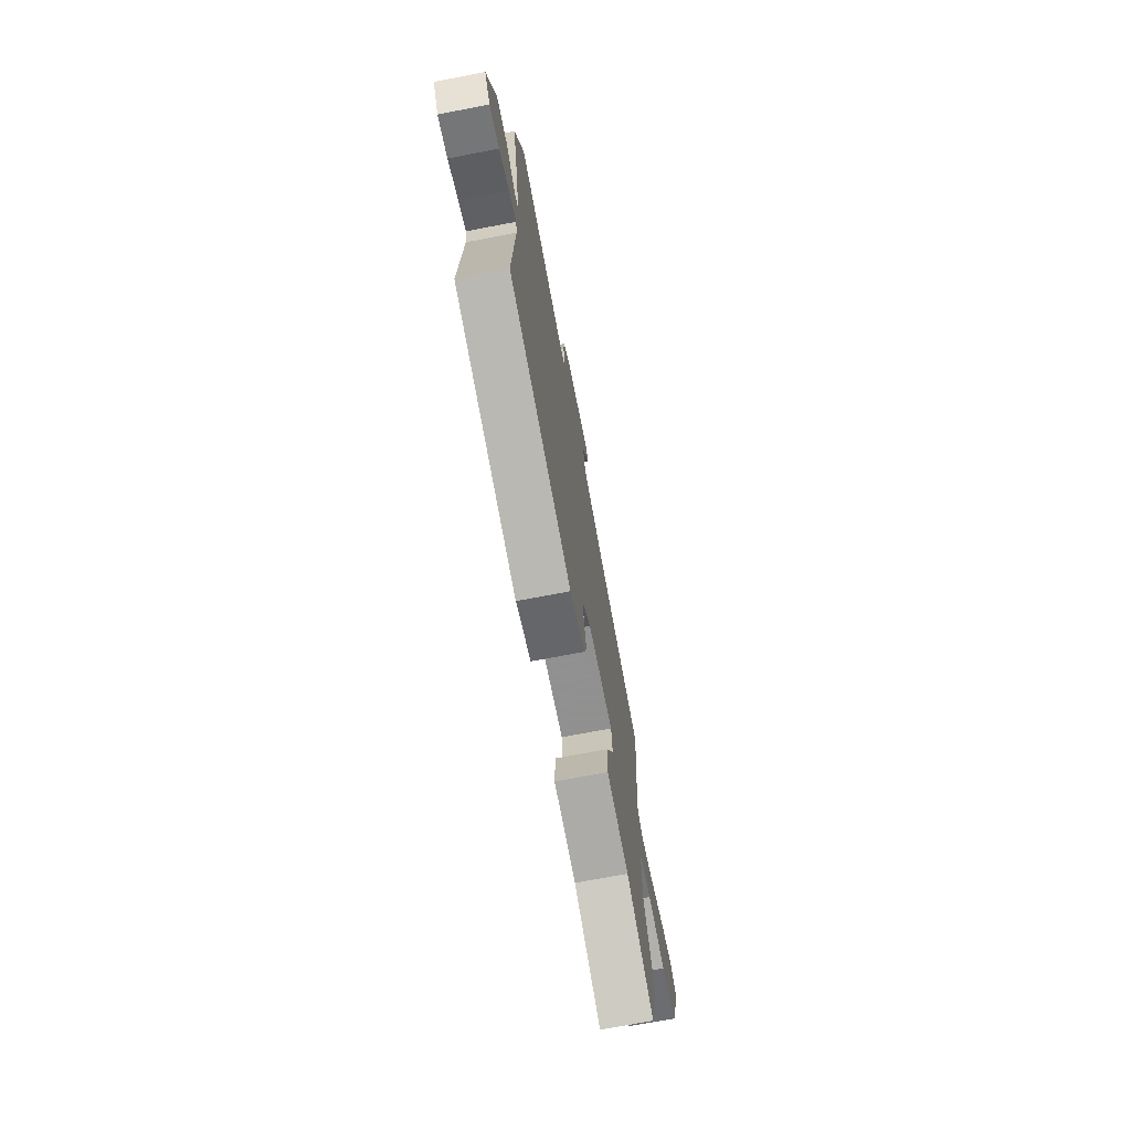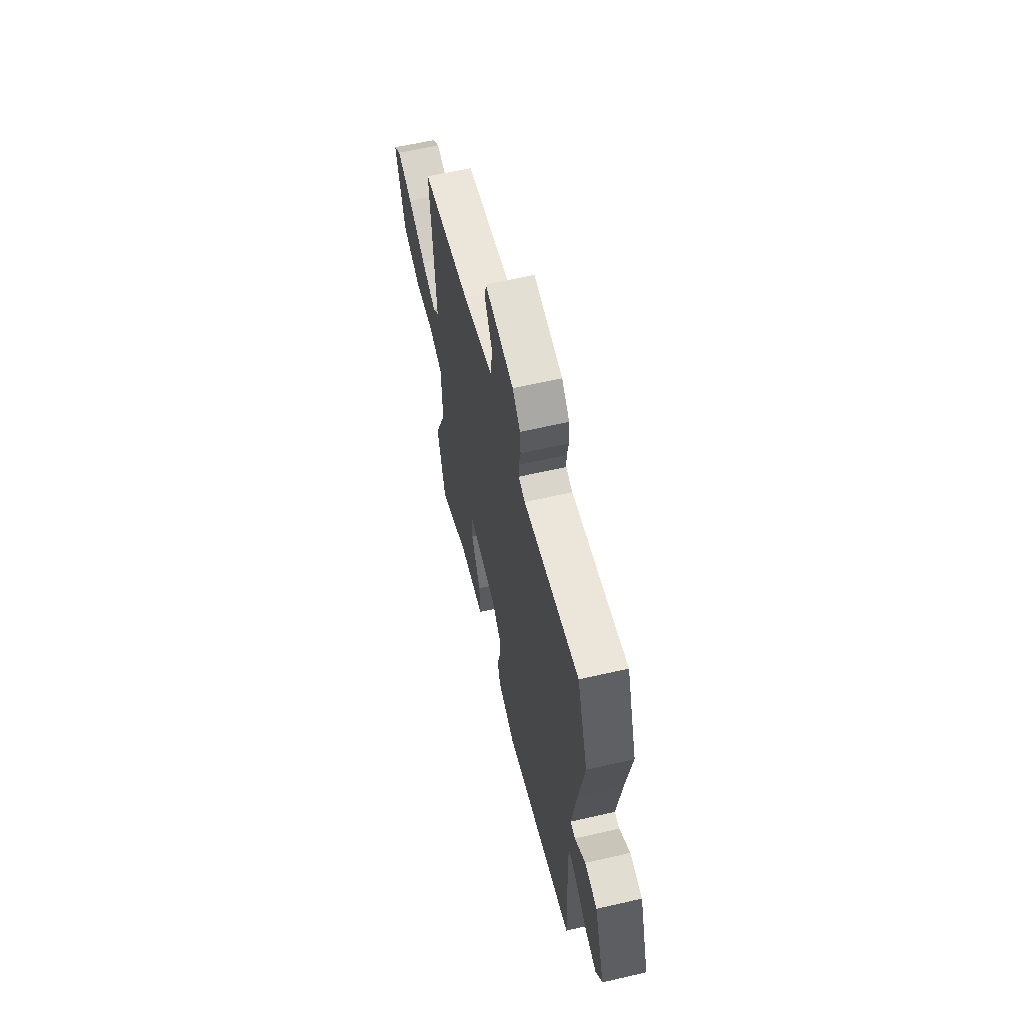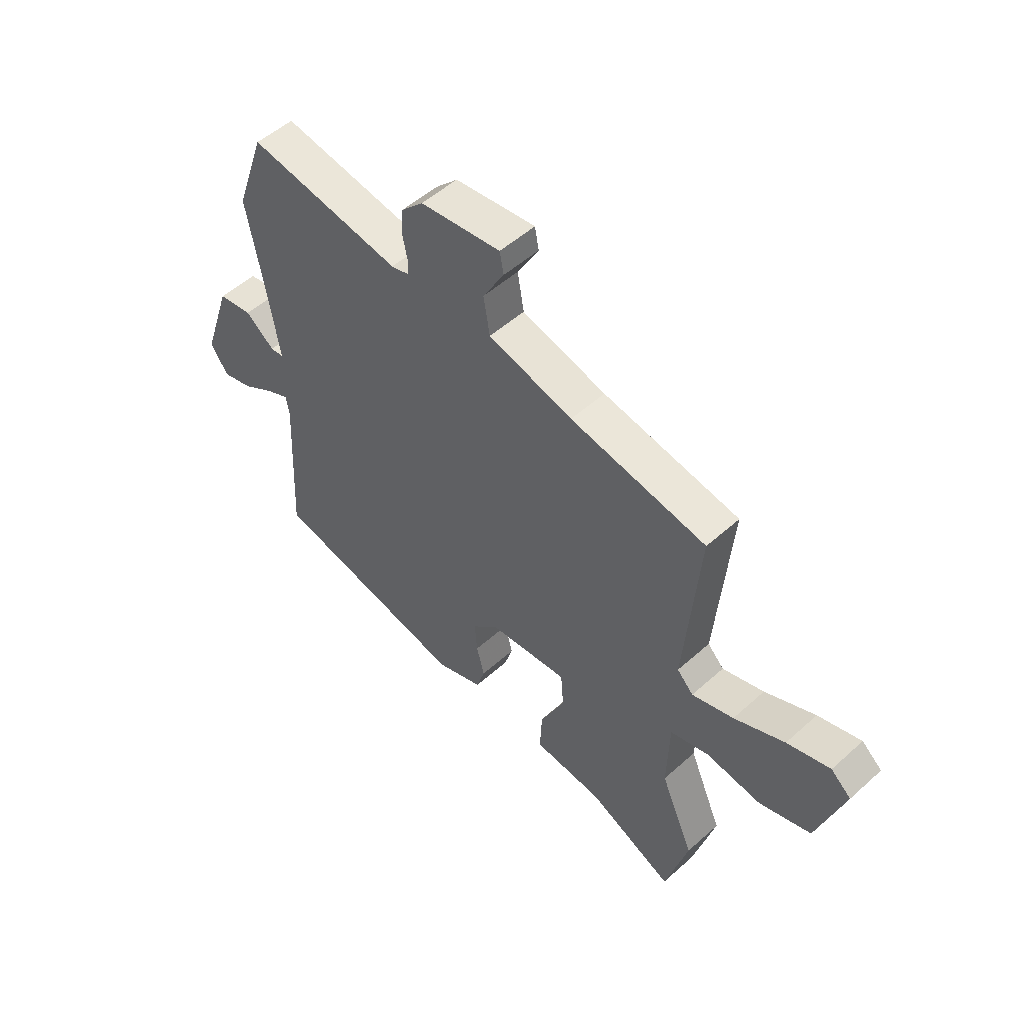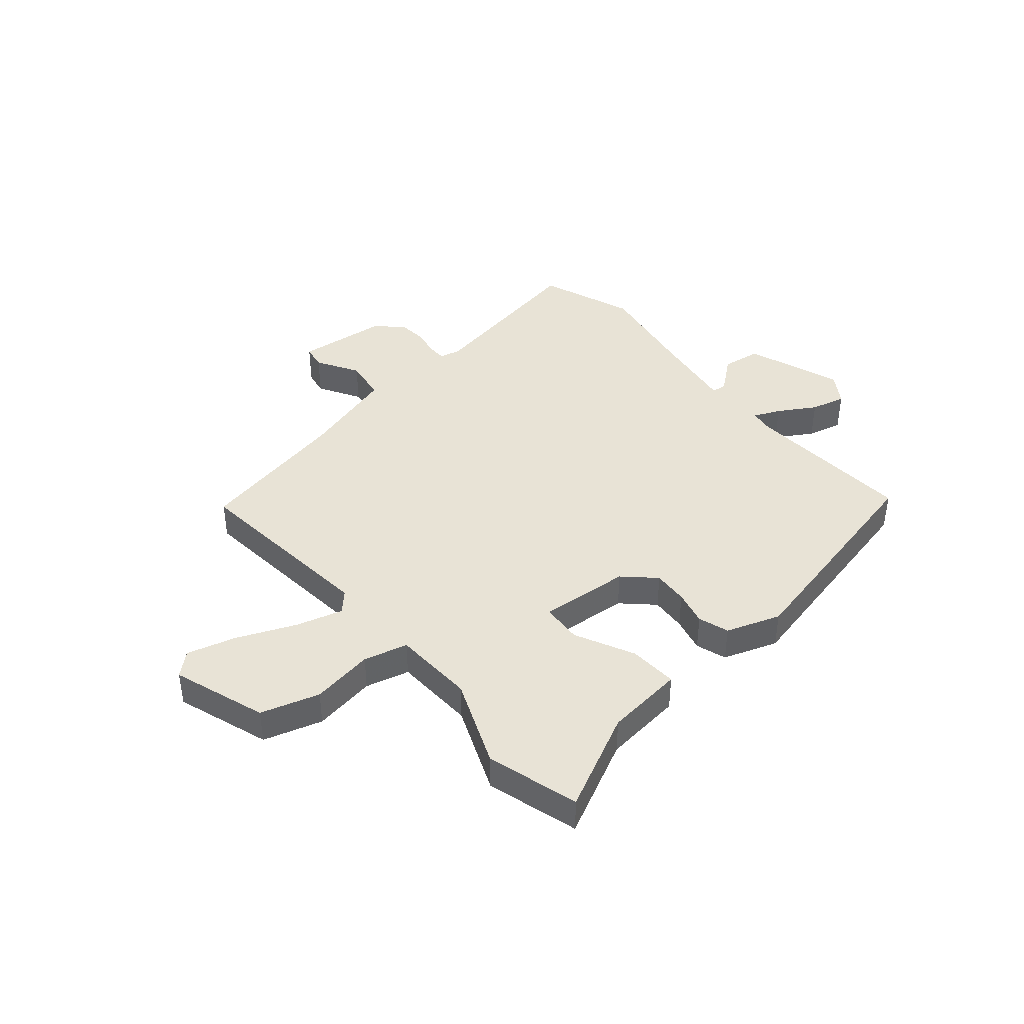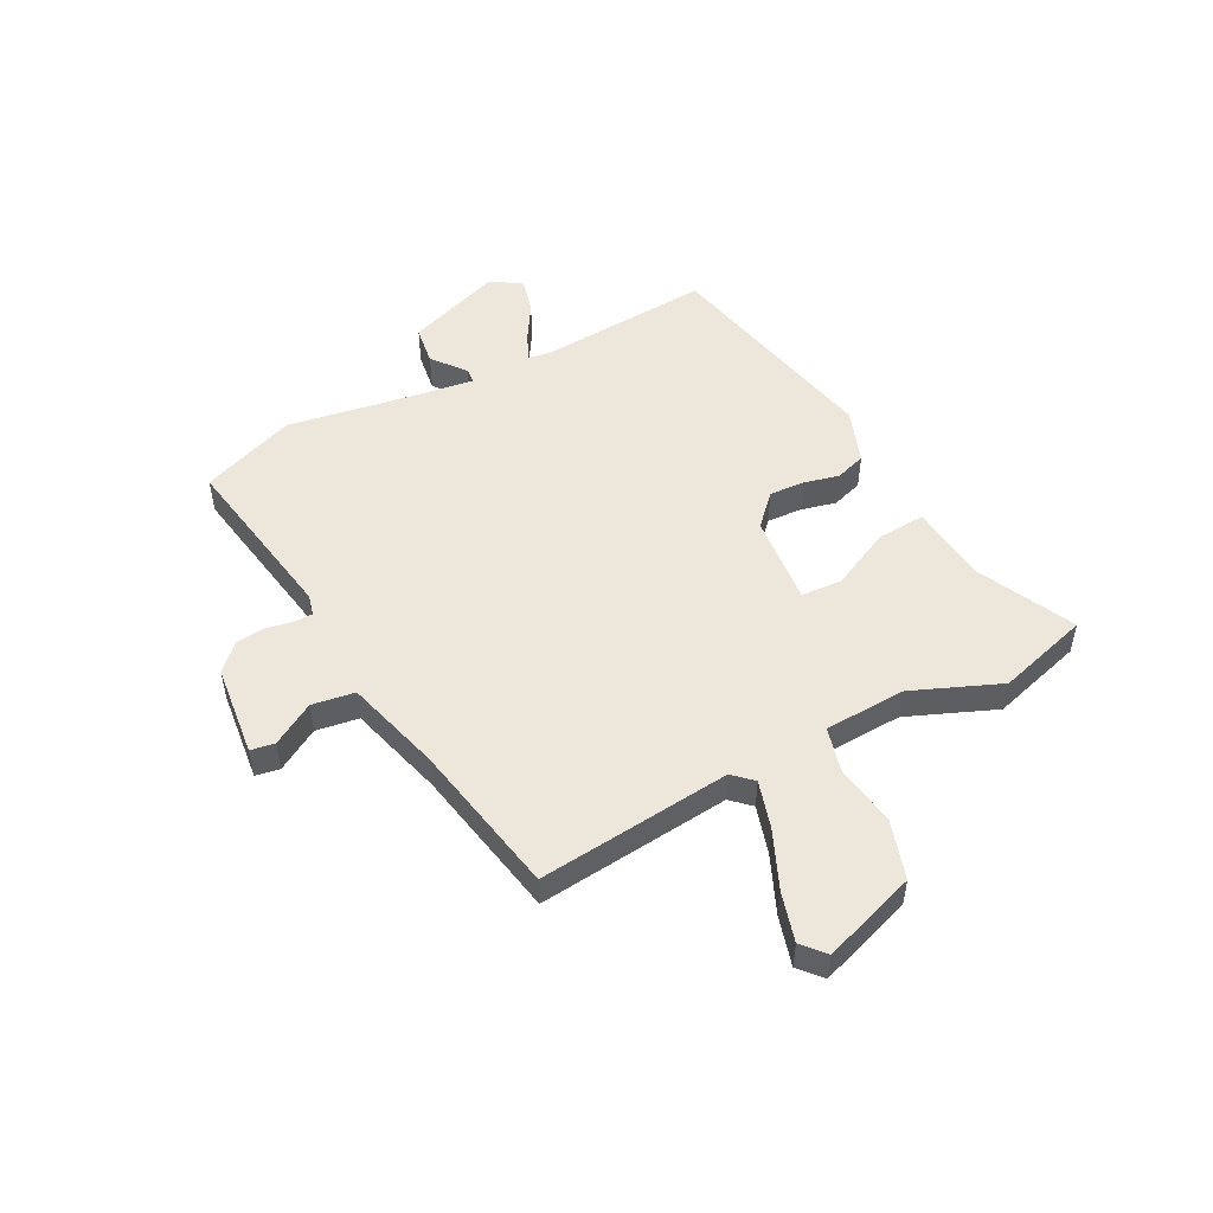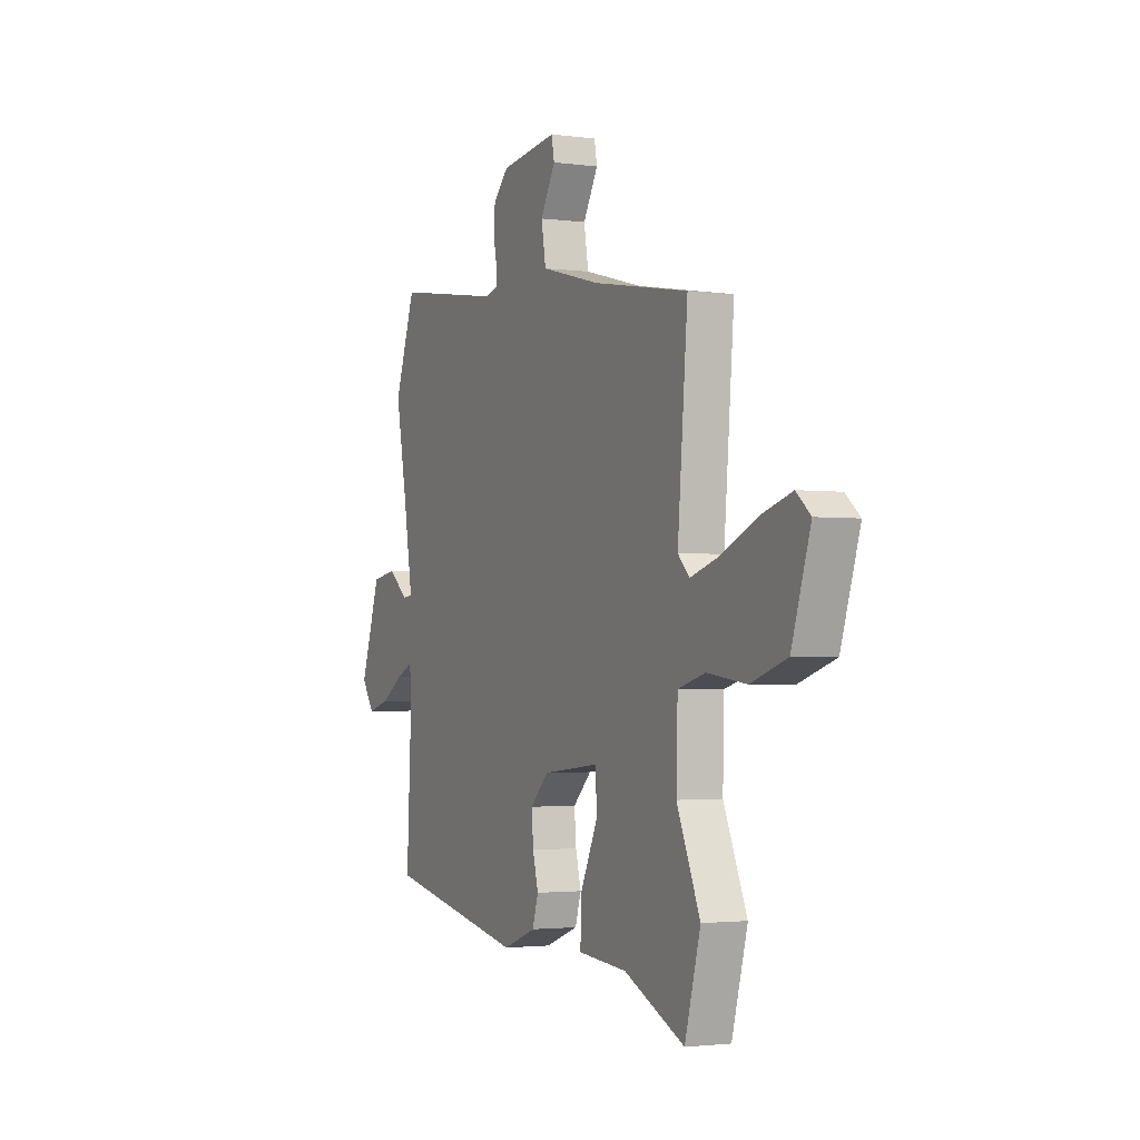
<metadata>
{"format":"obj","ext":"obj","renderer":"f3d","projection":"perspective","resolution":1024,"background":"white","views":[{"elev":-71.6,"azim":-79.2,"up":"+Z"},{"elev":60.4,"azim":-103.3,"up":"+Z"},{"elev":52.0,"azim":45.9,"up":"+Z"},{"elev":41.8,"azim":138.6,"up":"+Y"},{"elev":51.3,"azim":61.5,"up":"+Y"},{"elev":-2.3,"azim":64.6,"up":"+Z"}]}
</metadata>
<code>
v 0.534 0.07 -0.375
v 0.489 0.07 -0.54
v 0.315 0.07 -0.459
v 0.174 0.07 -0.447
v 0.178 0.07 -0.36
v 0.228 0.07 -0.253
v 0.222 0.07 -0.18
v 0.061 0.07 -0.197
v 0.008 0.07 -0.249
v 0.013 0.07 -0.312
v 0.029 0.07 -0.374
v 0.012 0.07 -0.429
v -0.084 0.07 -0.465
v -0.485 0.07 -0.384
v -0.47 0.07 -0.078
v -0.477 0.07 -0.036
v -0.524 0.07 -0.058
v -0.589 0.07 -0.099
v -0.651 0.07 -0.116
v -0.687 0.07 -0.063
v -0.629 0.07 0.109
v -0.559 0.07 0.12
v -0.5 0.07 0.074
v -0.473 0.07 0.077
v -0.499 0.07 0.234
v -0.532 0.07 0.41
v -0.472 0.07 0.58
v -0.161 0.07 0.532
v -0.124 0.07 0.542
v -0.124 0.07 0.575
v -0.134 0.07 0.623
v -0.13 0.07 0.674
v -0.086 0.07 0.719
v 0.077 0.07 0.74
v 0.085 0.07 0.697
v 0.042 0.07 0.621
v 0.055 0.07 0.545
v 0.226 0.07 0.5
v 0.501 0.07 0.452
v 0.472 0.07 0.107
v 0.505 0.07 0.073
v 0.589 0.07 0.099
v 0.691 0.07 0.145
v 0.778 0.07 0.171
v 0.819 0.07 0.136
v 0.765 0.07 -0.032
v 0.661 0.07 -0.066
v 0.549 0.07 -0.051
v 0.471 0.07 -0.073
v 0.467 0.07 -0.219
v 0.534 0 -0.375
v 0.489 0 -0.54
v 0.315 0 -0.459
v 0.174 0 -0.447
v 0.178 0 -0.36
v 0.228 0 -0.253
v 0.222 0 -0.18
v 0.061 0 -0.197
v 0.008 0 -0.249
v 0.013 0 -0.312
v 0.029 0 -0.374
v 0.012 0 -0.429
v -0.084 0 -0.465
v -0.485 0 -0.384
v -0.47 0 -0.078
v -0.477 0 -0.036
v -0.524 0 -0.058
v -0.589 0 -0.099
v -0.651 0 -0.116
v -0.687 0 -0.063
v -0.629 0 0.109
v -0.559 0 0.12
v -0.5 0 0.074
v -0.473 0 0.077
v -0.499 0 0.234
v -0.532 0 0.41
v -0.472 0 0.58
v -0.161 0 0.532
v -0.124 0 0.542
v -0.124 0 0.575
v -0.134 0 0.623
v -0.13 0 0.674
v -0.086 0 0.719
v 0.077 0 0.74
v 0.085 0 0.697
v 0.042 0 0.621
v 0.055 0 0.545
v 0.226 0 0.5
v 0.501 0 0.452
v 0.472 0 0.107
v 0.505 0 0.073
v 0.589 0 0.099
v 0.691 0 0.145
v 0.778 0 0.171
v 0.819 0 0.136
v 0.765 0 -0.032
v 0.661 0 -0.066
v 0.549 0 -0.051
v 0.471 0 -0.073
v 0.467 0 -0.219
f 46 47 48
f 45 46 48
f 44 45 48
f 43 44 48
f 42 43 48
f 41 42 48 49
f 40 41 49
f 38 39 40
f 40 49 50
f 38 40 50
f 37 38 50
f 34 35 36
f 33 34 36
f 32 33 36
f 31 32 36
f 30 31 36
f 29 30 36 37
f 50 1 2
f 37 50 2
f 29 37 2
f 28 29 2
f 25 26 27 28
f 21 22 23
f 20 21 23
f 19 20 23
f 18 19 23
f 17 18 23
f 16 17 23 24
f 15 16 24
f 13 14 15
f 12 13 15
f 11 12 15
f 10 11 15
f 9 10 15 24
f 24 25 28
f 9 24 28
f 8 9 28
f 3 4 5 6
f 3 6 7
f 2 3 7
f 28 2 7
f 7 8 28
f 98 97 96
f 98 96 95
f 98 95 94
f 98 94 93
f 98 93 92
f 99 98 92 91
f 99 91 90
f 90 89 88
f 100 99 90
f 100 90 88
f 100 88 87
f 86 85 84
f 86 84 83
f 86 83 82
f 86 82 81
f 86 81 80
f 87 86 80 79
f 52 51 100
f 52 100 87
f 52 87 79
f 52 79 78
f 78 77 76 75
f 73 72 71
f 73 71 70
f 73 70 69
f 73 69 68
f 73 68 67
f 74 73 67 66
f 74 66 65
f 65 64 63
f 65 63 62
f 65 62 61
f 65 61 60
f 74 65 60 59
f 78 75 74
f 78 74 59
f 78 59 58
f 56 55 54 53
f 57 56 53
f 57 53 52
f 57 52 78
f 78 58 57
f 1 51 52 2
f 2 52 53 3
f 3 53 54 4
f 4 54 55 5
f 5 55 56 6
f 6 56 57 7
f 7 57 58 8
f 8 58 59 9
f 9 59 60 10
f 10 60 61 11
f 11 61 62 12
f 12 62 63 13
f 13 63 64 14
f 14 64 65 15
f 15 65 66 16
f 16 66 67 17
f 17 67 68 18
f 18 68 69 19
f 19 69 70 20
f 20 70 71 21
f 21 71 72 22
f 22 72 73 23
f 23 73 74 24
f 24 74 75 25
f 25 75 76 26
f 26 76 77 27
f 27 77 78 28
f 28 78 79 29
f 29 79 80 30
f 30 80 81 31
f 31 81 82 32
f 32 82 83 33
f 33 83 84 34
f 34 84 85 35
f 35 85 86 36
f 36 86 87 37
f 37 87 88 38
f 38 88 89 39
f 39 89 90 40
f 40 90 91 41
f 41 91 92 42
f 42 92 93 43
f 43 93 94 44
f 44 94 95 45
f 45 95 96 46
f 46 96 97 47
f 47 97 98 48
f 48 98 99 49
f 49 99 100 50
f 50 100 51 1

</code>
